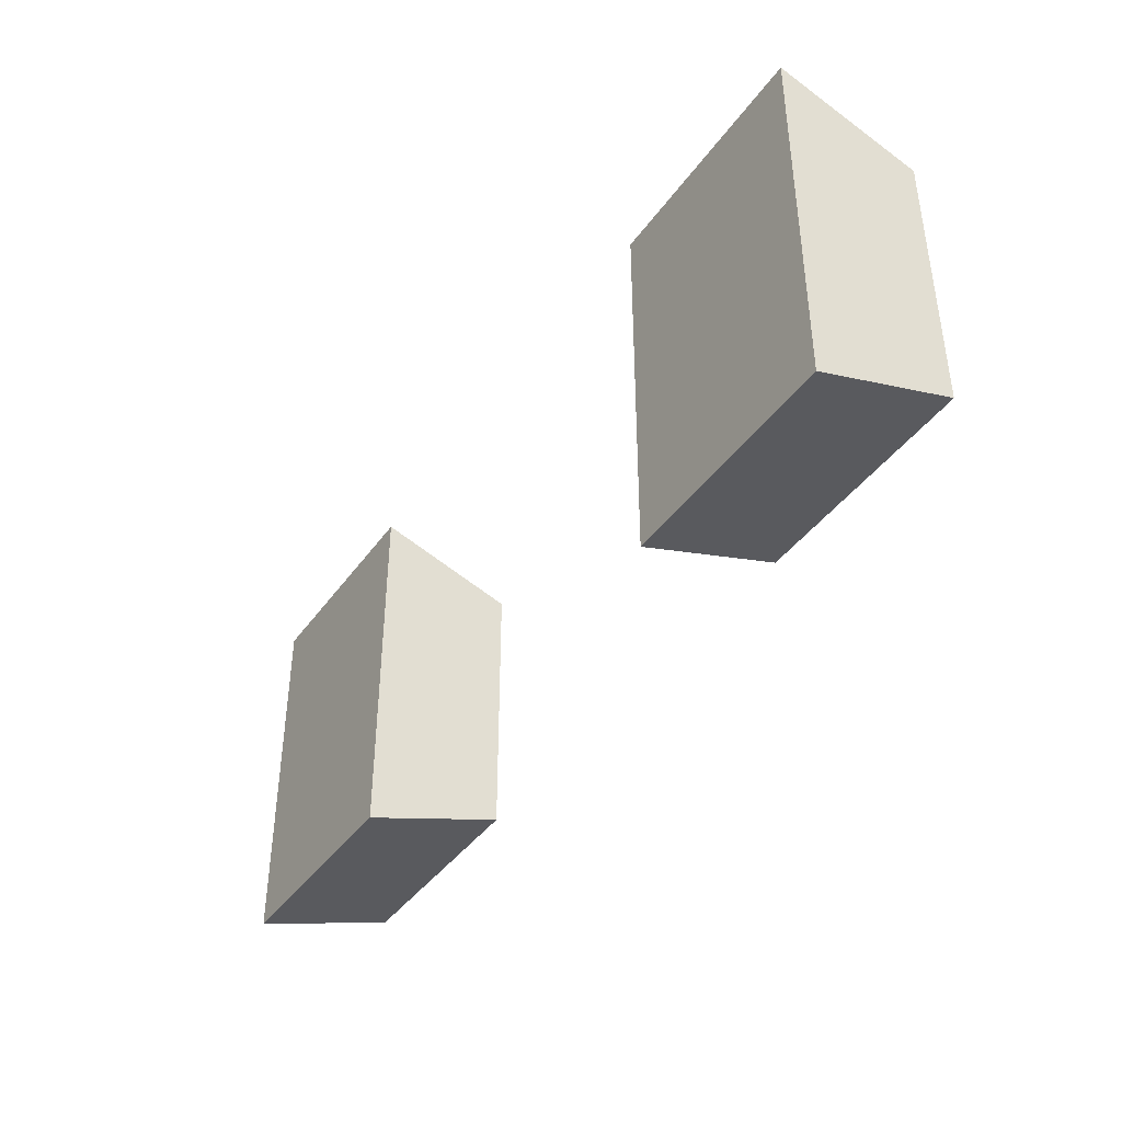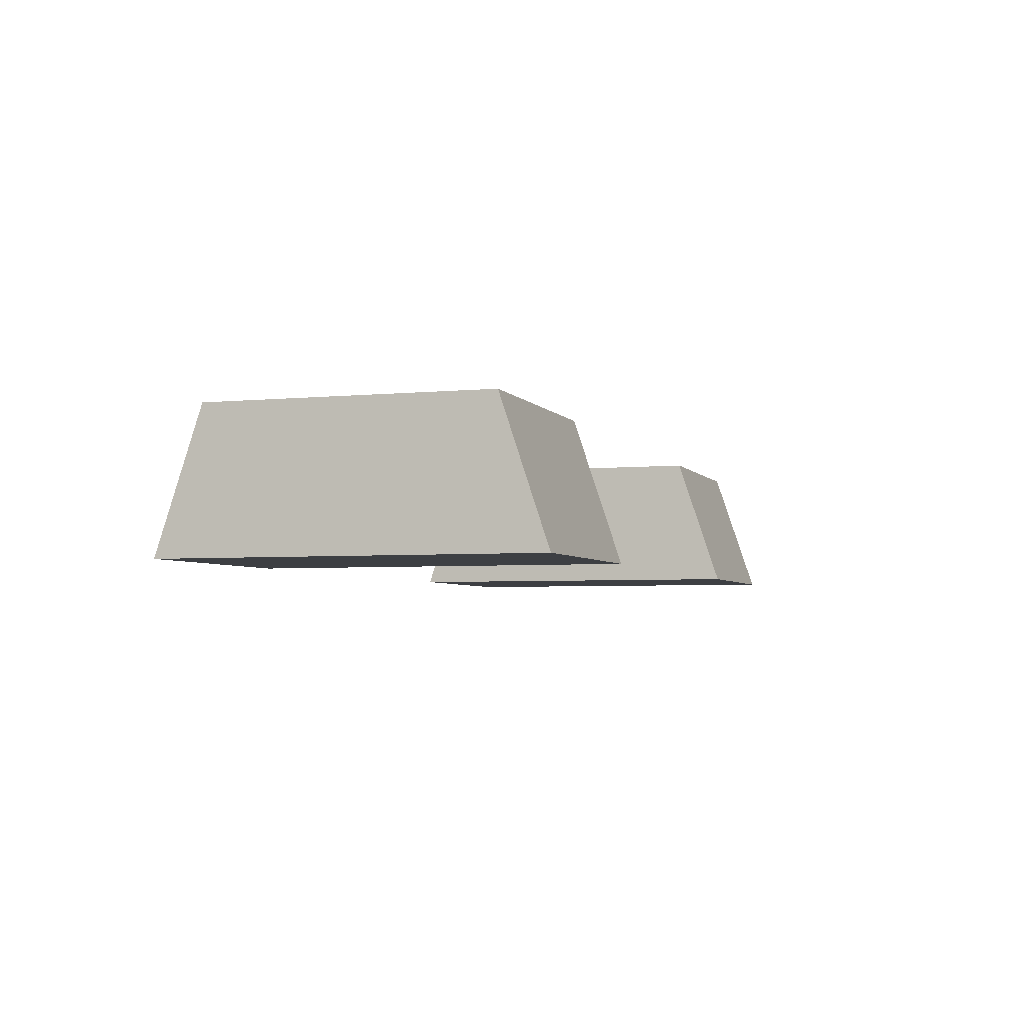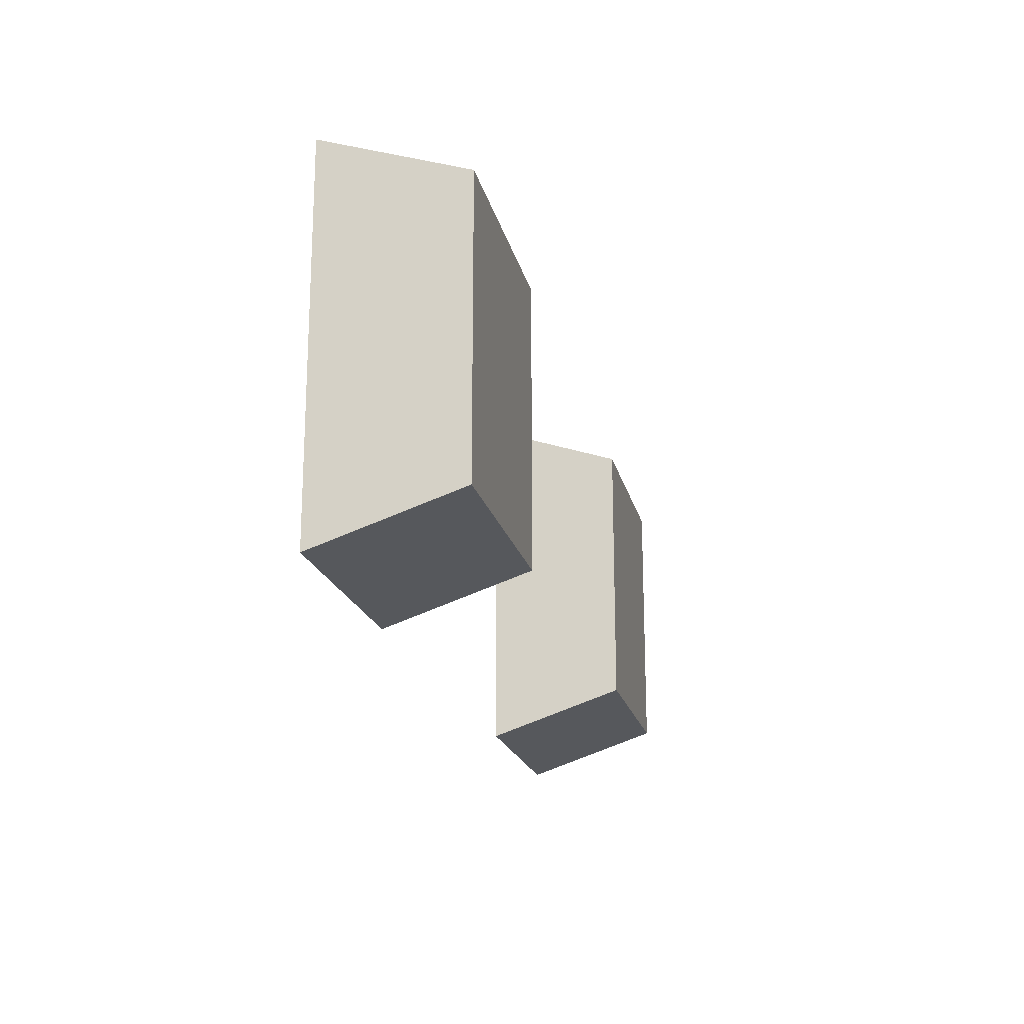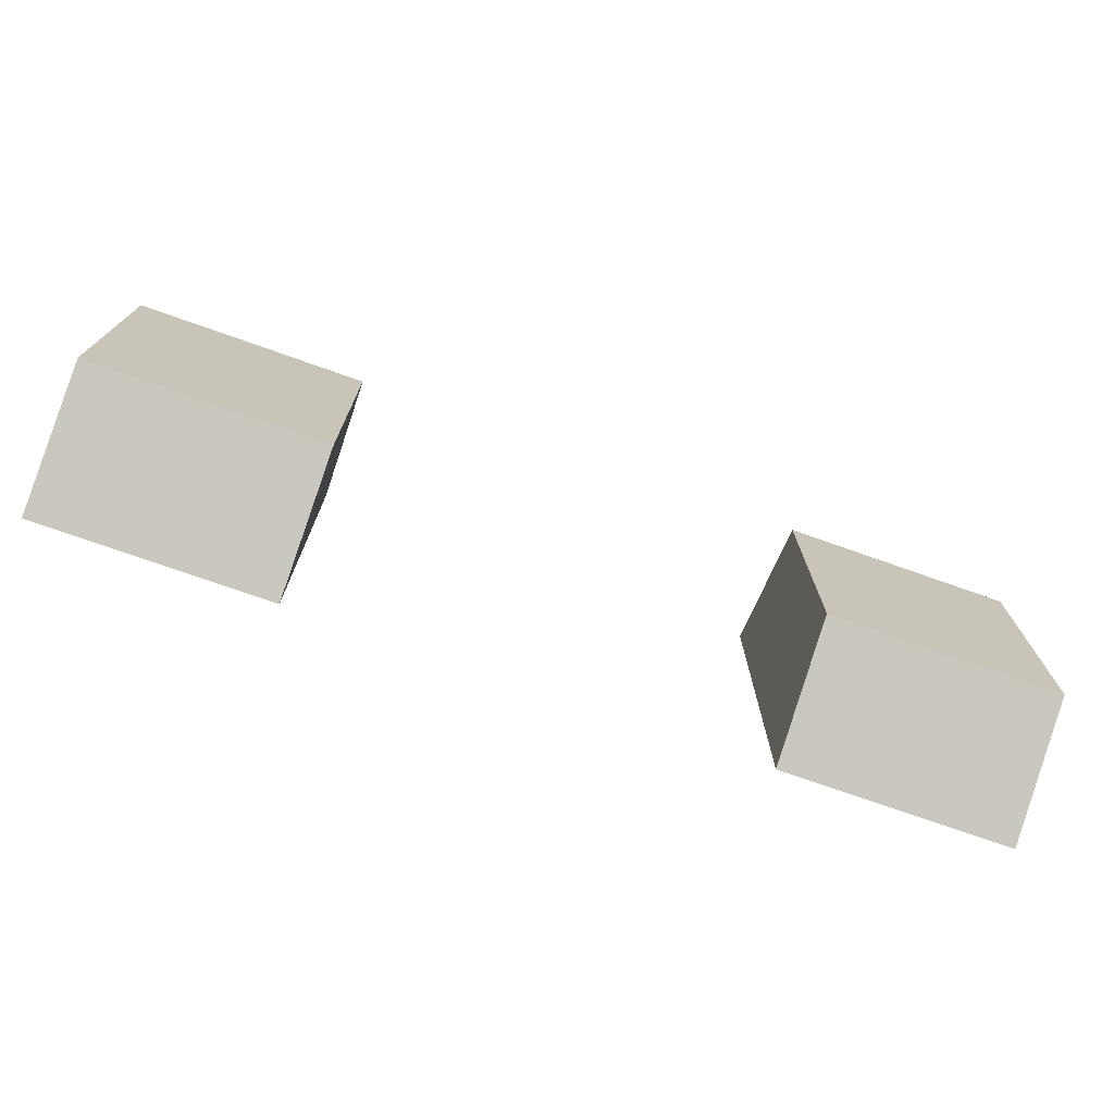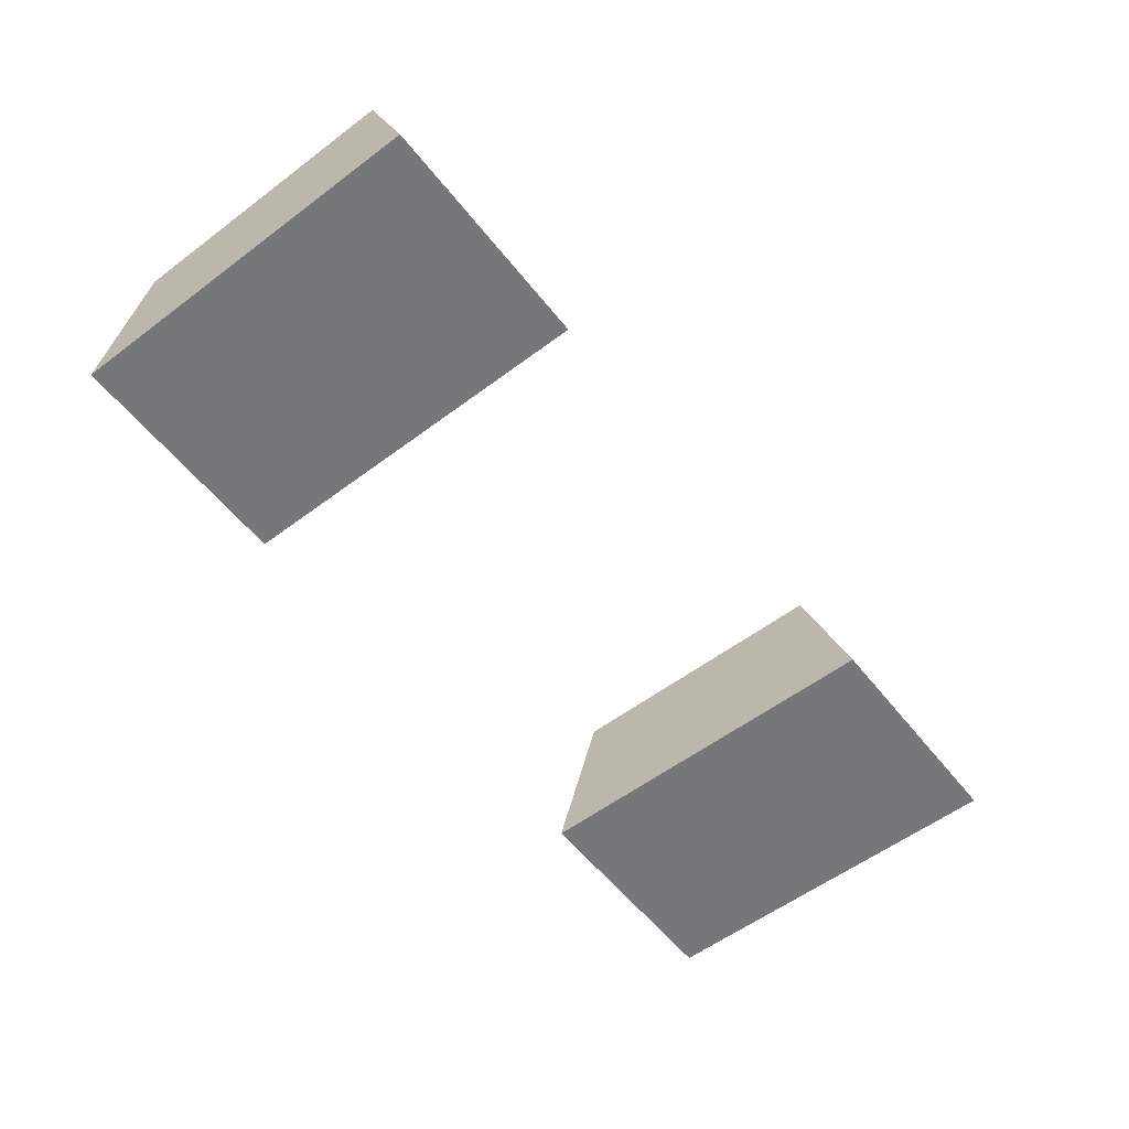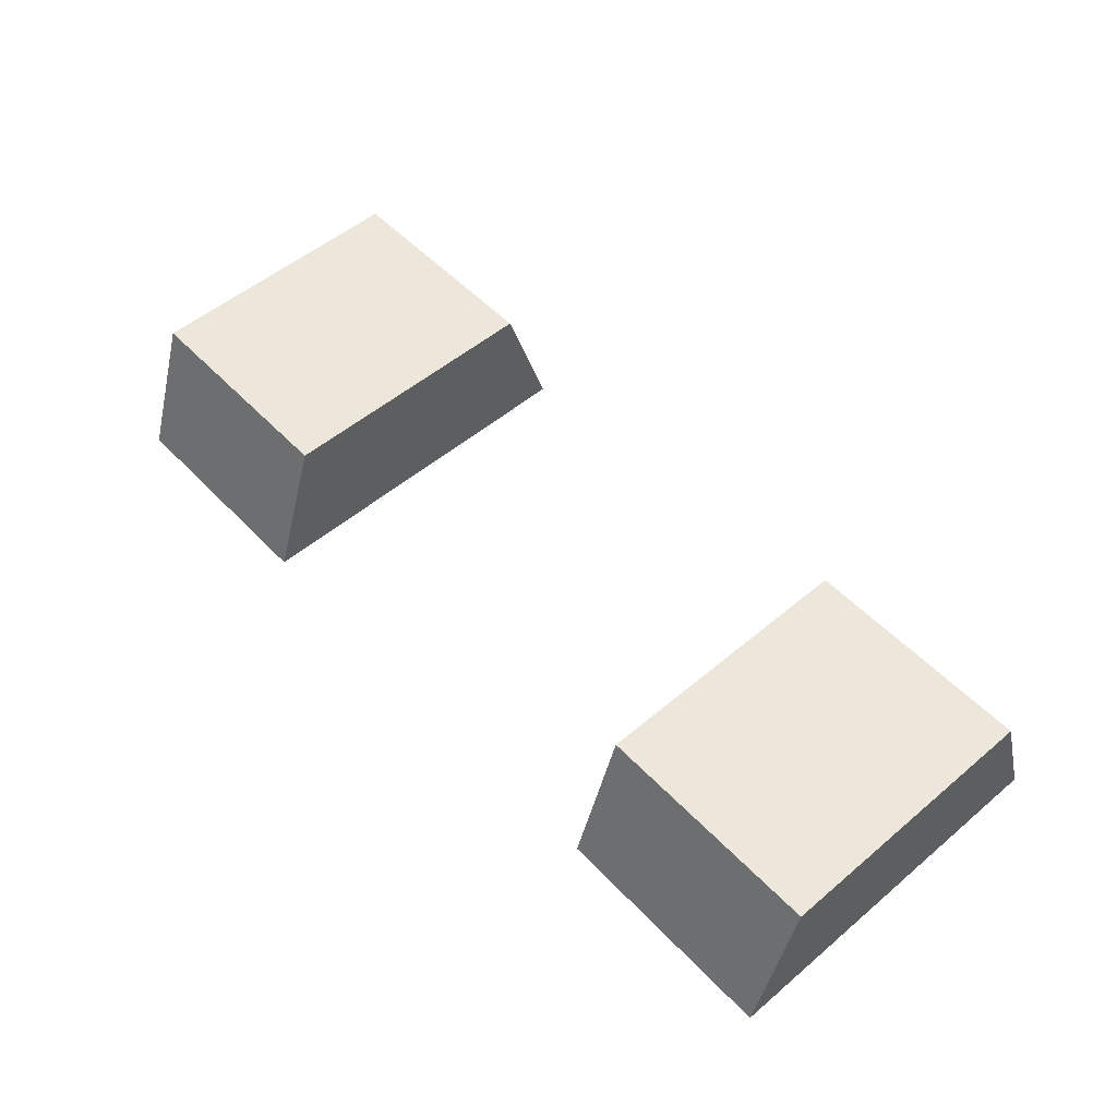
<metadata>
{"format":"obj","ext":"obj","renderer":"f3d","projection":"perspective","resolution":1024,"background":"white","views":[{"elev":-40.7,"azim":57.9,"up":"+Z"},{"elev":-4.1,"azim":-71.9,"up":"+Y"},{"elev":-19.1,"azim":102.4,"up":"+Z"},{"elev":-73.6,"azim":160.5,"up":"+Z"},{"elev":-57.0,"azim":128.0,"up":"+Y"},{"elev":52.9,"azim":47.9,"up":"+Y"}]}
</metadata>
<code>
o object1
g object1
v 0.25 0.15 -0.65
v 0.25 0.15 -0.35
v 0.5 0.15 -0.35
v 0.5 0.15 -0.65
v 0.5 0 -0.3
v 0.25 0 -0.3
v 0.25 0 -0.7
v 0.5 0 -0.7
f 1 2 3
f 1 3 4
f 5 3 2
f 5 2 6
f 2 1 6
f 1 7 6
f 4 8 1
f 8 7 1
f 6 7 8
f 6 8 5
f 3 5 4
f 5 8 4
o object2
g object2
v -0.5 0 -0.7
v -0.5 0 -0.3
v -0.25 0 -0.3
v -0.25 0 -0.7
v -0.5 0.15 -0.65
v -0.25 0.15 -0.65
v -0.25 0.15 -0.35
v -0.5 0.15 -0.35
f 12 11 9
f 11 10 9
f 9 13 14
f 9 14 12
f 15 14 16
f 14 13 16
f 11 12 15
f 12 14 15
f 16 10 11
f 16 11 15
f 10 16 13
f 10 13 9

</code>
